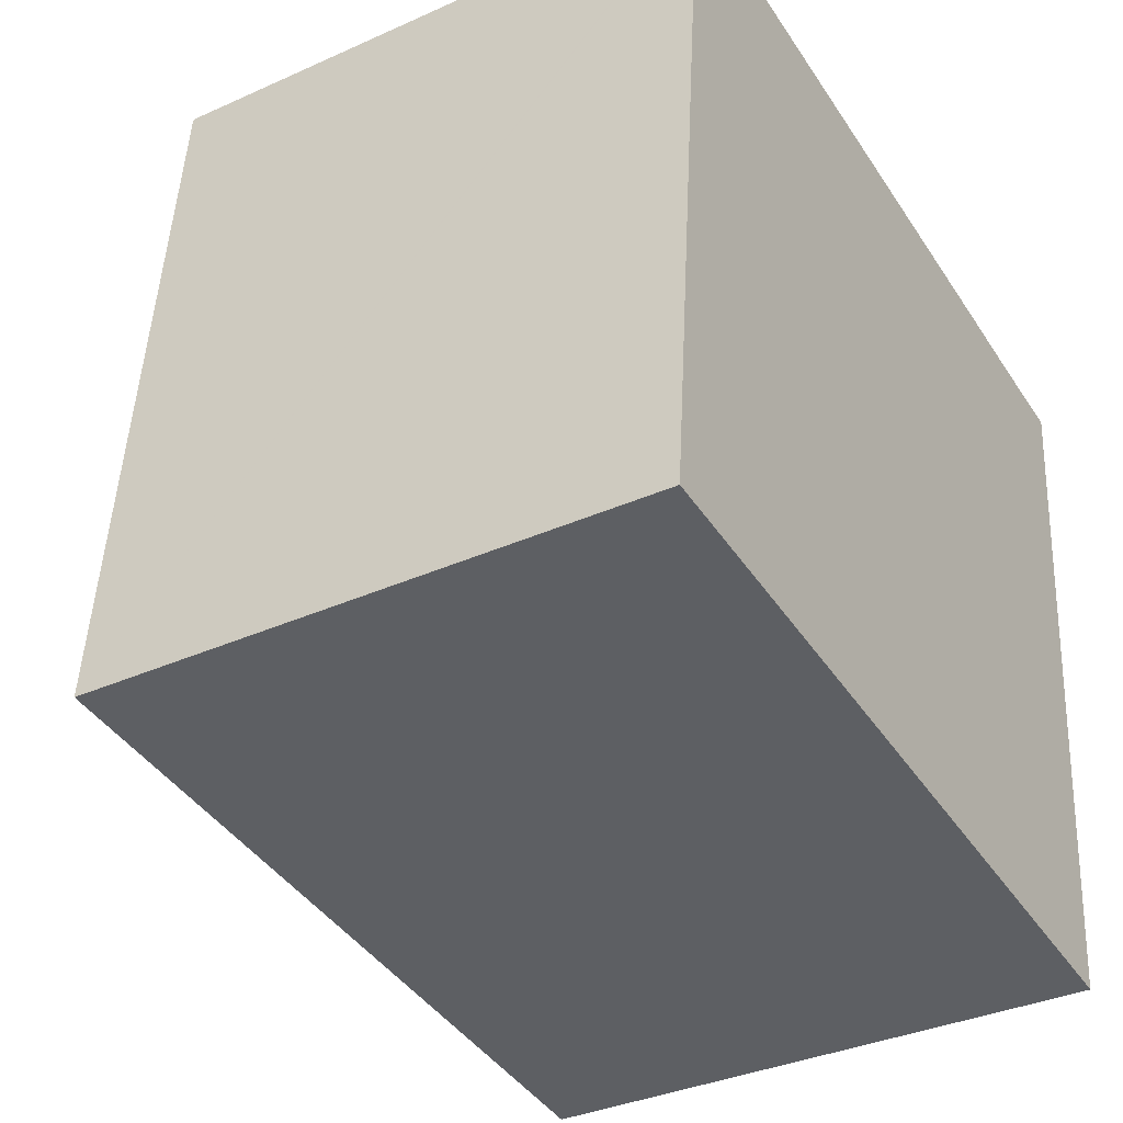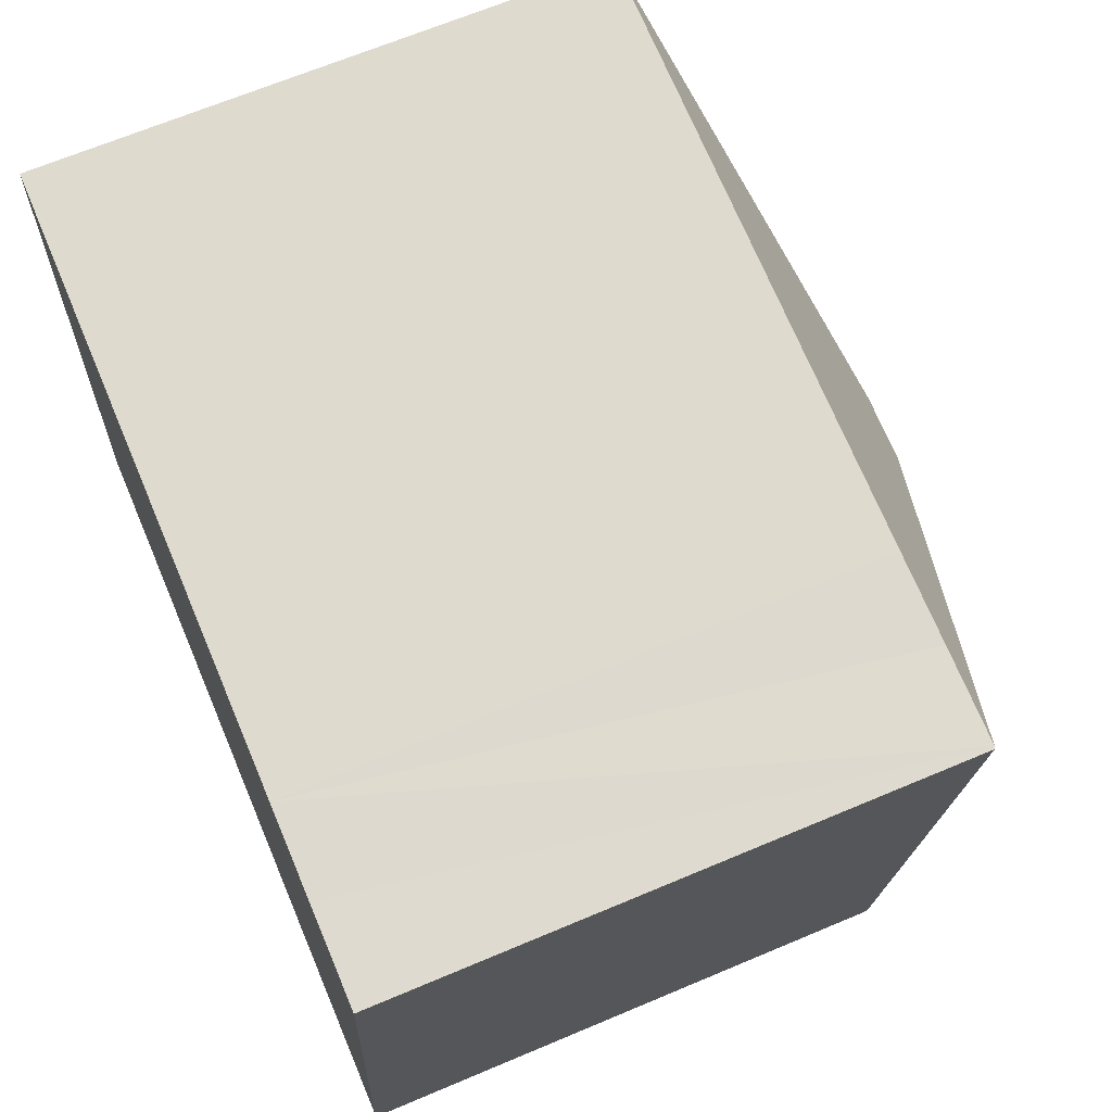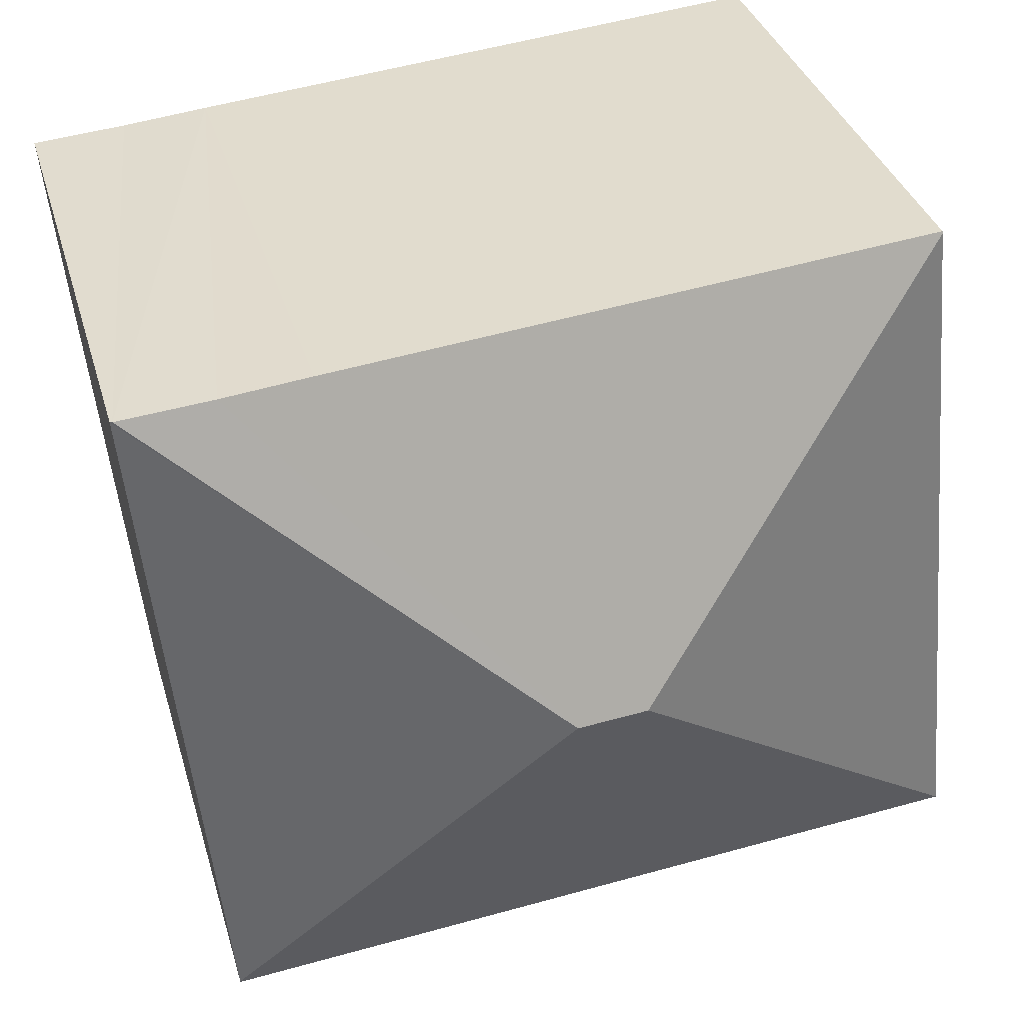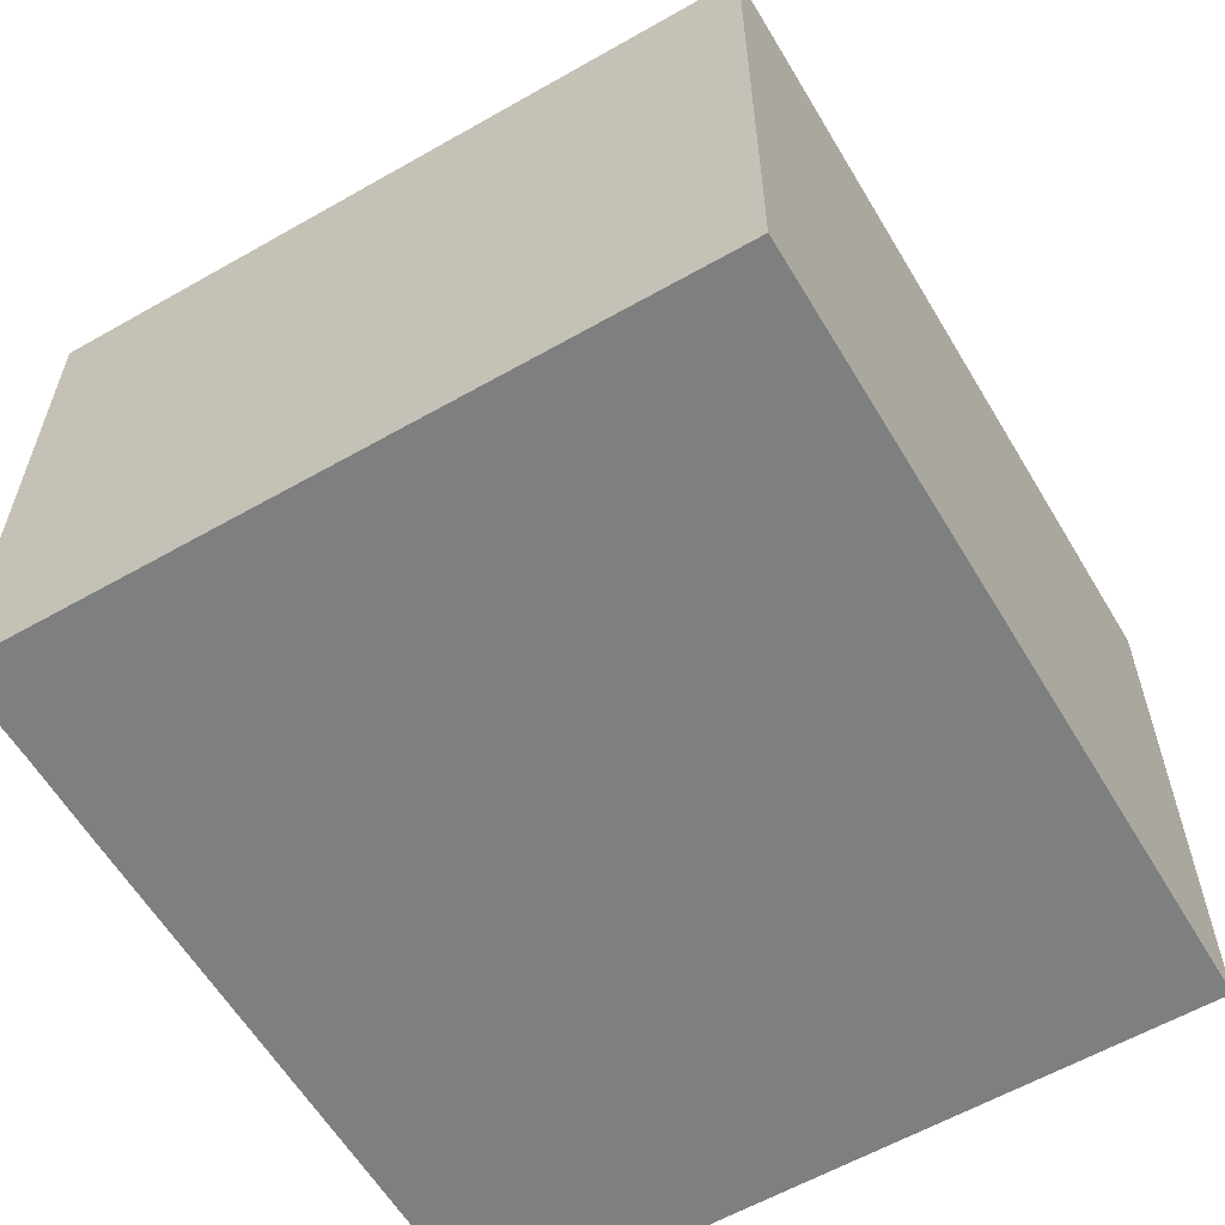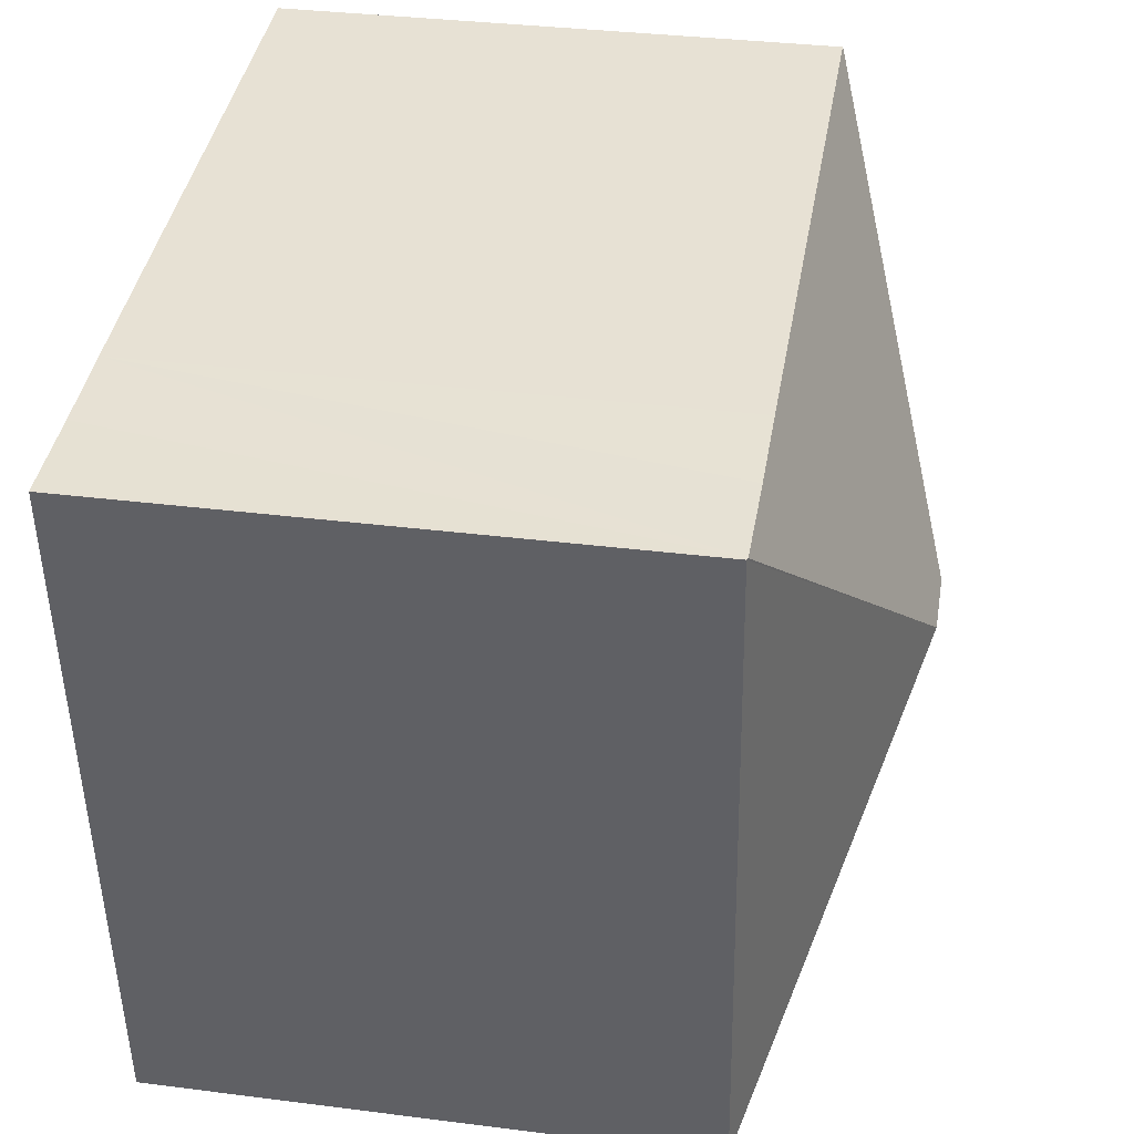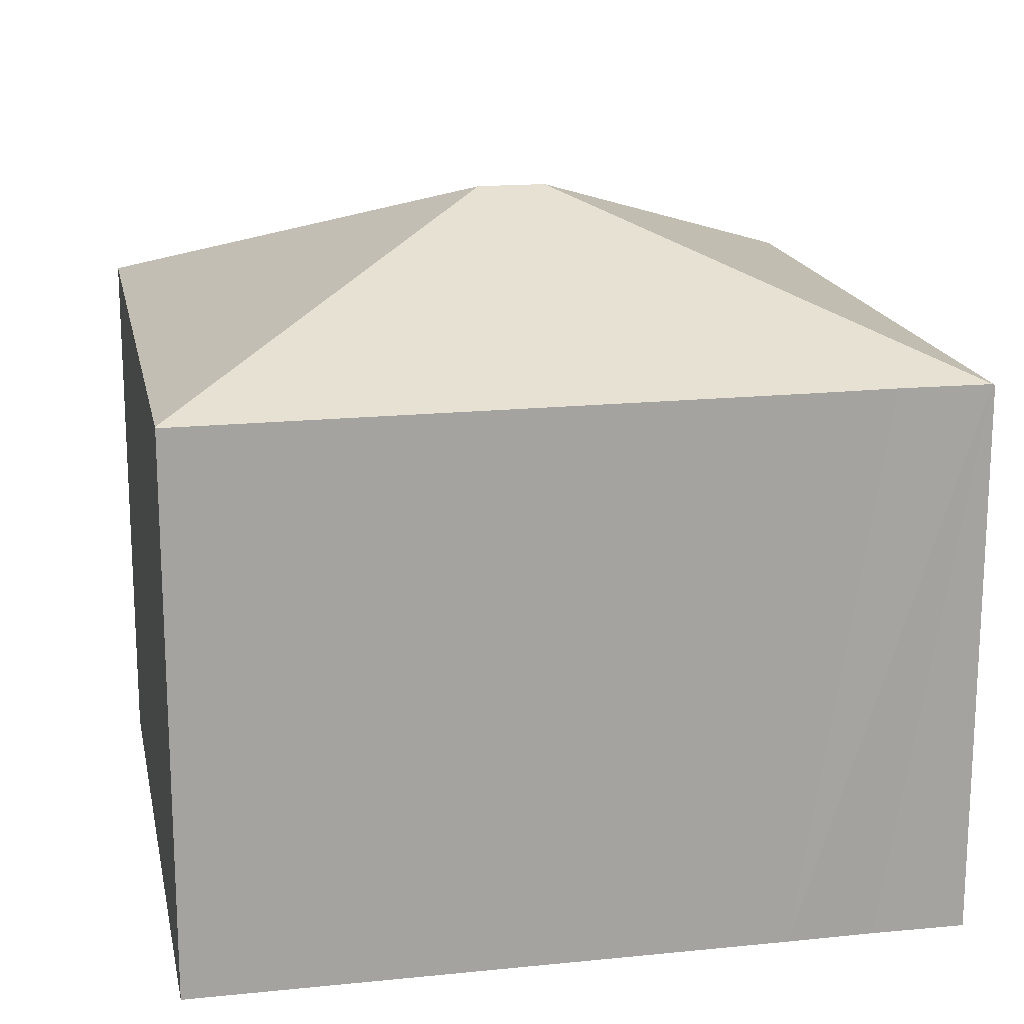
<metadata>
{"format":"obj","ext":"obj","renderer":"f3d","projection":"perspective","resolution":1024,"background":"white","views":[{"elev":-35.5,"azim":-59.3,"up":"+Z"},{"elev":66.6,"azim":67.0,"up":"+Z"},{"elev":35.0,"azim":164.4,"up":"+Z"},{"elev":-59.6,"azim":126.0,"up":"+Y"},{"elev":34.4,"azim":99.7,"up":"+Z"},{"elev":17.2,"azim":-5.9,"up":"+Y"}]}
</metadata>
<code>
v  5.281 8.119 3.637
v  9.78 6.47 7.337
v  8.964 6.485 -0.812
v  9.754 6.481 7.339
v  0 6.477 3.966e-16
v  8.962 6.477 -0.832
v  4.483 8.119 3.711
v  0.782 6.477 8.182
v  0.784 6.469 8.202
v  7.67 6.48 7.535
v  8.679 6.484 7.43
v  0.784 -5.022e-16 8.202
v  7.67 -4.614e-16 7.535
v  8.679 -4.55e-16 7.43
v  9.754 -4.494e-16 7.339
v  9.78 -4.493e-16 7.337
v  8.964 4.972e-17 -0.812
v  8.962 5.095e-17 -0.832
v  0 0 0
v  0.782 -5.01e-16 8.182
g defaultobject
f 1 2 3
f 1 4 2
f 5 3 6
f 3 5 1
f 1 5 7
f 7 5 8
f 9 7 8
f 7 9 10
f 7 10 1
f 1 10 11
f 1 11 4
f 12 10 9
f 10 12 13
f 10 13 11
f 11 13 4
f 4 13 14
f 4 14 15
f 15 2 4
f 2 15 16
f 16 3 2
f 3 16 17
f 3 17 6
f 6 17 18
f 18 5 6
f 5 18 19
f 8 12 9
f 12 8 5
f 12 5 20
f 20 5 19
f 15 17 16
f 17 15 14
f 17 14 13
f 17 13 12
f 17 12 20
f 17 20 19
f 17 19 18

</code>
